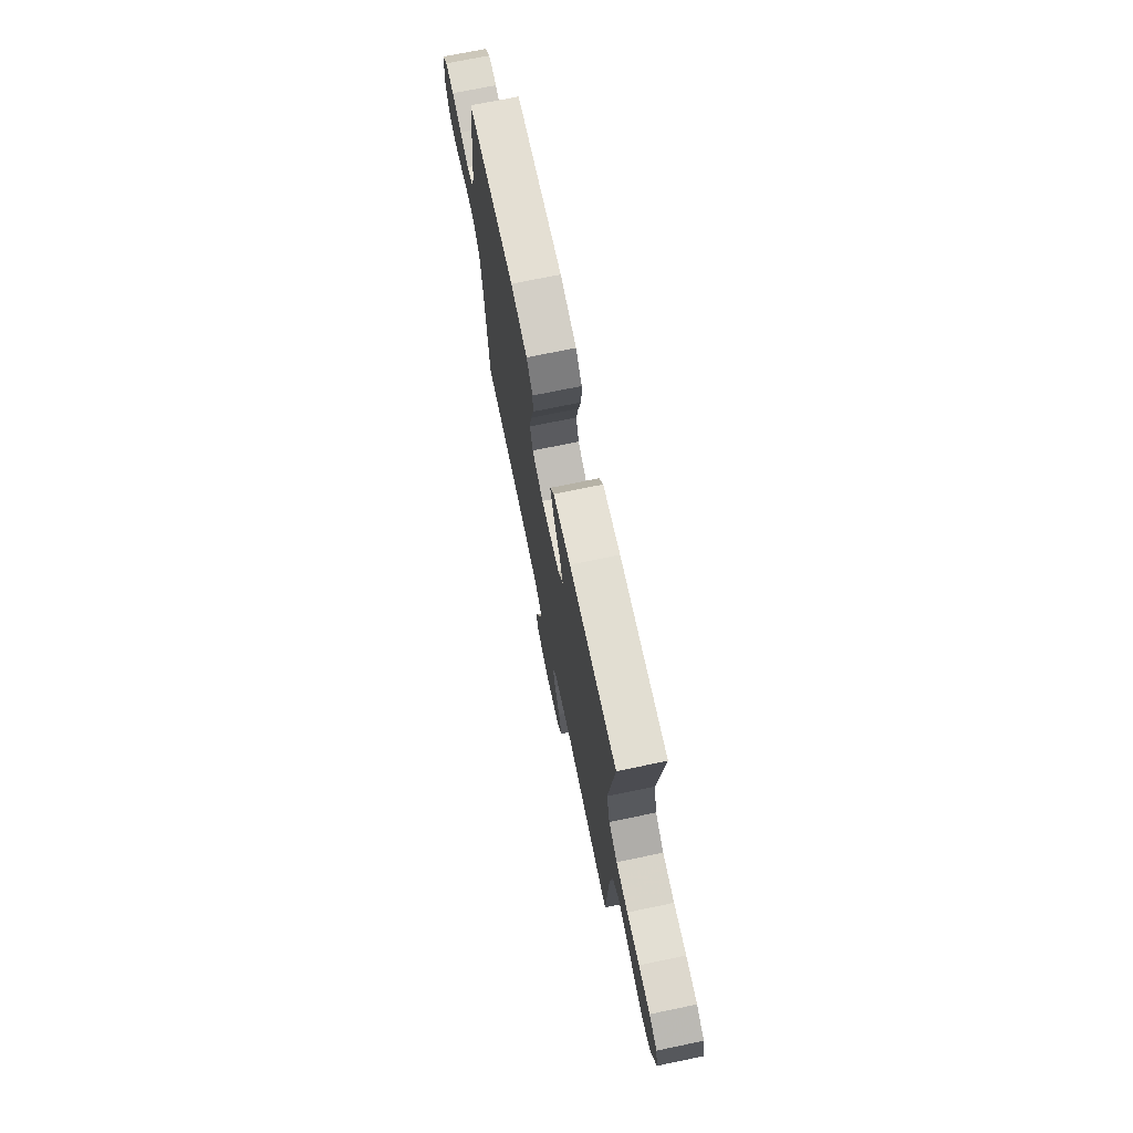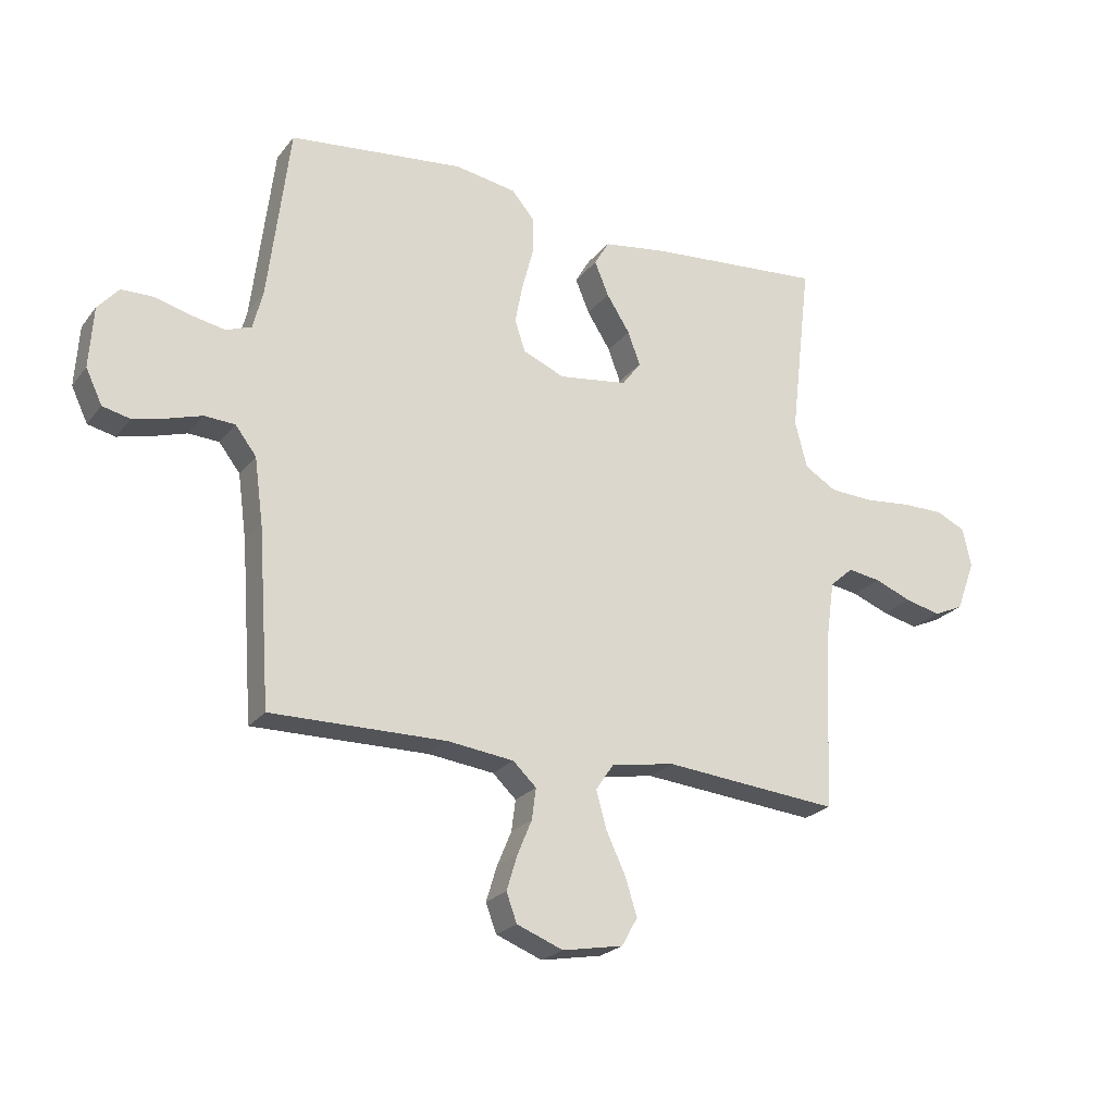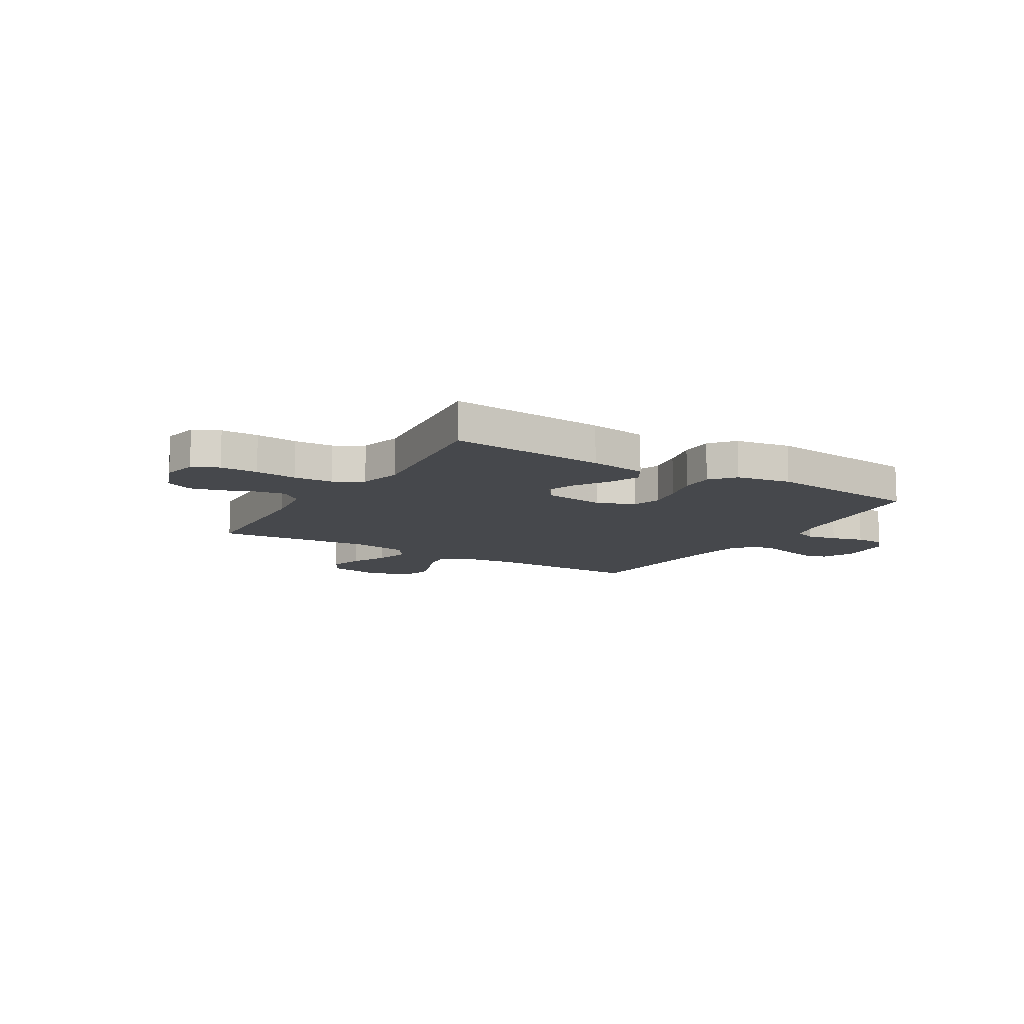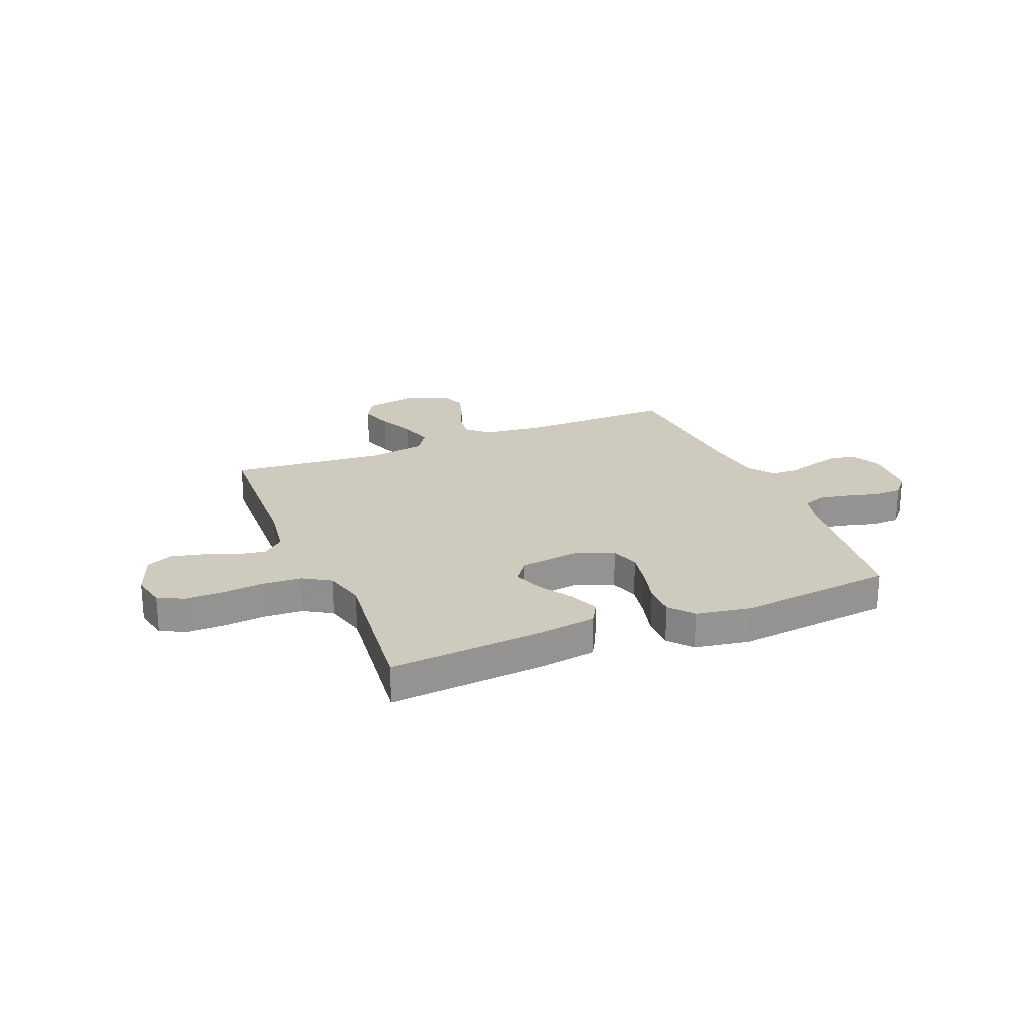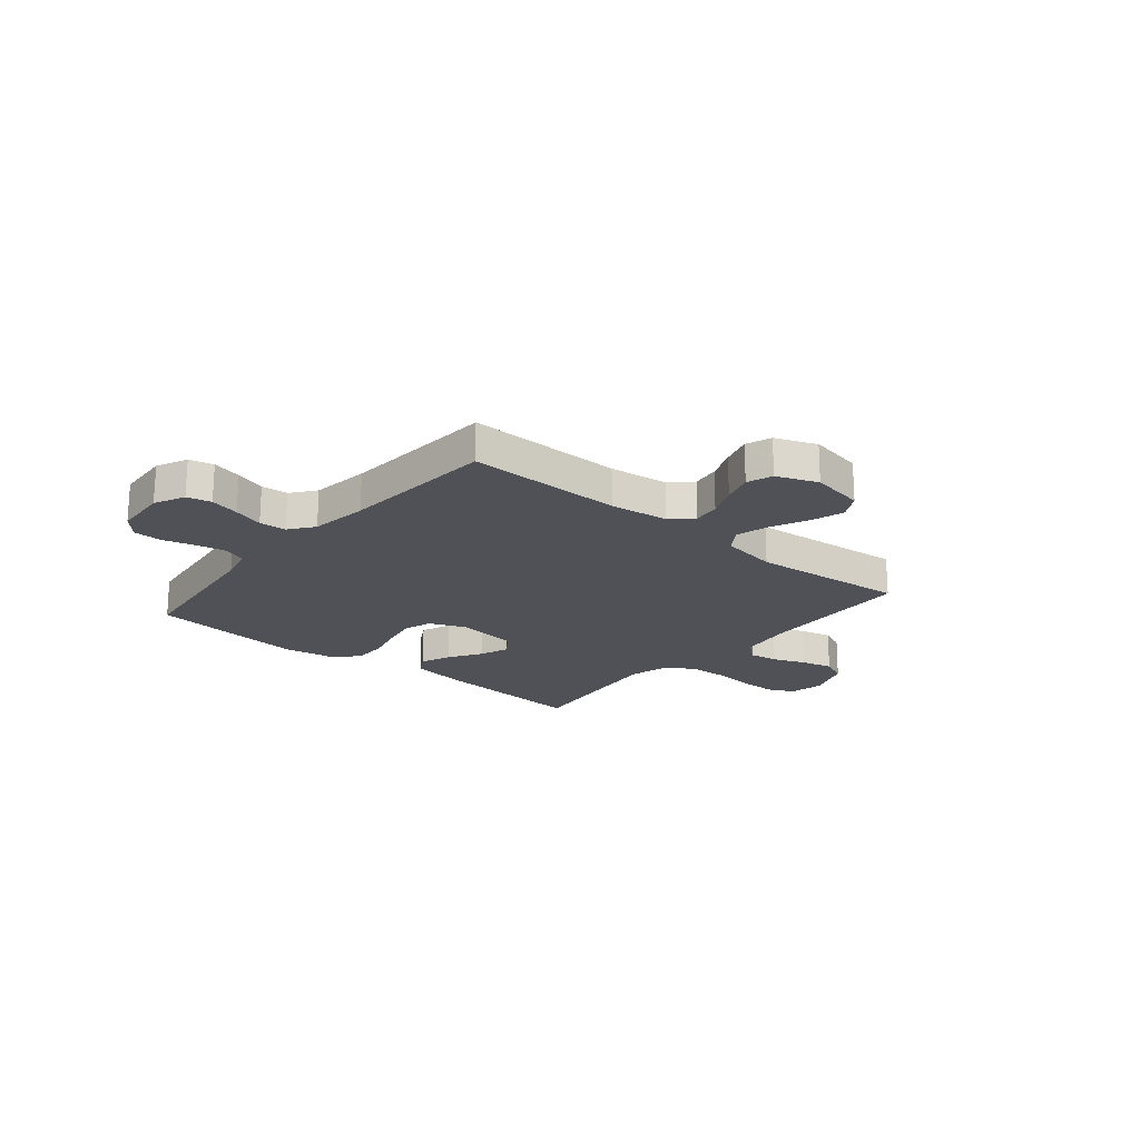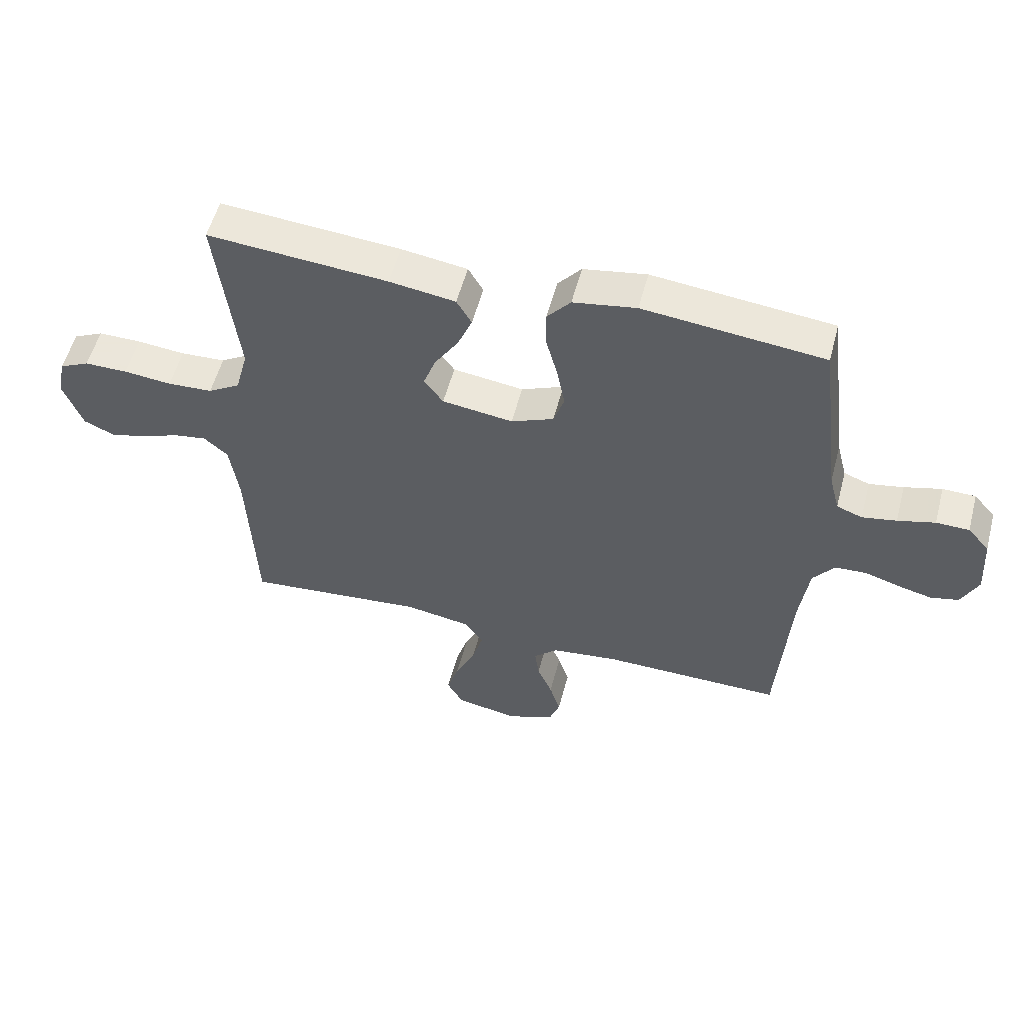
<metadata>
{"format":"obj","ext":"obj","renderer":"f3d","projection":"perspective","resolution":1024,"background":"white","views":[{"elev":72.1,"azim":-101.7,"up":"+Z"},{"elev":-23.1,"azim":152.1,"up":"+Z"},{"elev":-11.4,"azim":-31.1,"up":"+Y"},{"elev":23.2,"azim":-22.3,"up":"+Y"},{"elev":-20.4,"azim":140.1,"up":"+Y"},{"elev":55.0,"azim":14.7,"up":"+Z"}]}
</metadata>
<code>
v 0.5 0.07 0.5
v 0.537 0.07 0.2
v 0.554 0.07 0.134
v 0.597 0.07 0.118
v 0.654 0.07 0.129
v 0.716 0.07 0.146
v 0.771 0.07 0.145
v 0.807 0.07 0.104
v 0.814 0.07 0
v 0.786 0.07 -0.059
v 0.739 0.07 -0.07
v 0.682 0.07 -0.056
v 0.624 0.07 -0.038
v 0.572 0.07 -0.041
v 0.536 0.07 -0.088
v 0.521 0.07 -0.2
v 0.5 0.07 -0.5
v 0.2 0.07 -0.497
v 0.087 0.07 -0.511
v 0.047 0.07 -0.549
v 0.054 0.07 -0.602
v 0.079 0.07 -0.662
v 0.097 0.07 -0.721
v 0.079 0.07 -0.77
v 0 0.07 -0.801
v -0.104 0.07 -0.782
v -0.131 0.07 -0.734
v -0.111 0.07 -0.67
v -0.078 0.07 -0.6
v -0.06 0.07 -0.536
v -0.091 0.07 -0.49
v -0.2 0.07 -0.472
v -0.5 0.07 -0.5
v -0.513 0.07 -0.2
v -0.528 0.07 -0.095
v -0.568 0.07 -0.06
v -0.624 0.07 -0.069
v -0.687 0.07 -0.094
v -0.748 0.07 -0.109
v -0.799 0.07 -0.086
v -0.831 0.07 0
v -0.817 0.07 0.067
v -0.767 0.07 0.091
v -0.695 0.07 0.091
v -0.615 0.07 0.083
v -0.54 0.07 0.087
v -0.486 0.07 0.12
v -0.465 0.07 0.2
v -0.5 0.07 0.5
v -0.2 0.07 0.476
v -0.09 0.07 0.46
v -0.065 0.07 0.417
v -0.089 0.07 0.359
v -0.129 0.07 0.296
v -0.15 0.07 0.239
v -0.118 0.07 0.196
v 0 0.07 0.18
v 0.071 0.07 0.21
v 0.089 0.07 0.264
v 0.076 0.07 0.332
v 0.057 0.07 0.404
v 0.056 0.07 0.468
v 0.095 0.07 0.514
v 0.2 0.07 0.532
v 0.5 0 0.5
v 0.537 0 0.2
v 0.554 0 0.134
v 0.597 0 0.118
v 0.654 0 0.129
v 0.716 0 0.146
v 0.771 0 0.145
v 0.807 0 0.104
v 0.814 0 0
v 0.786 0 -0.059
v 0.739 0 -0.07
v 0.682 0 -0.056
v 0.624 0 -0.038
v 0.572 0 -0.041
v 0.536 0 -0.088
v 0.521 0 -0.2
v 0.5 0 -0.5
v 0.2 0 -0.497
v 0.087 0 -0.511
v 0.047 0 -0.549
v 0.054 0 -0.602
v 0.079 0 -0.662
v 0.097 0 -0.721
v 0.079 0 -0.77
v 0 0 -0.801
v -0.104 0 -0.782
v -0.131 0 -0.734
v -0.111 0 -0.67
v -0.078 0 -0.6
v -0.06 0 -0.536
v -0.091 0 -0.49
v -0.2 0 -0.472
v -0.5 0 -0.5
v -0.513 0 -0.2
v -0.528 0 -0.095
v -0.568 0 -0.06
v -0.624 0 -0.069
v -0.687 0 -0.094
v -0.748 0 -0.109
v -0.799 0 -0.086
v -0.831 0 0
v -0.817 0 0.067
v -0.767 0 0.091
v -0.695 0 0.091
v -0.615 0 0.083
v -0.54 0 0.087
v -0.486 0 0.12
v -0.465 0 0.2
v -0.5 0 0.5
v -0.2 0 0.476
v -0.09 0 0.46
v -0.065 0 0.417
v -0.089 0 0.359
v -0.129 0 0.296
v -0.15 0 0.239
v -0.118 0 0.196
v 0 0 0.18
v 0.071 0 0.21
v 0.089 0 0.264
v 0.076 0 0.332
v 0.057 0 0.404
v 0.056 0 0.468
v 0.095 0 0.514
v 0.2 0 0.532
f 63 64 1 2
f 60 61 62 63
f 59 60 63 2
f 58 59 2 3
f 57 58 3 4
f 51 52 53 54
f 51 54 55
f 48 49 50 51
f 47 48 51 55
f 46 47 55 56
f 42 43 44 45
f 42 45 46
f 41 42 46
f 37 38 39 40
f 36 37 40 41
f 32 33 34
f 31 32 34 35
f 26 27 28 29
f 26 29 30
f 25 26 30
f 24 25 30
f 21 22 23 24
f 21 24 30
f 20 21 30 31
f 16 17 18
f 15 16 18 19
f 14 15 19
f 10 11 12 13
f 8 9 10 13
f 8 13 14
f 5 6 7 8
f 4 5 8 14
f 57 4 14 19
f 36 41 46 56
f 35 36 56 57
f 31 35 57
f 19 20 31 57
f 66 65 128 127
f 127 126 125 124
f 66 127 124 123
f 67 66 123 122
f 68 67 122 121
f 118 117 116 115
f 119 118 115
f 115 114 113 112
f 119 115 112 111
f 120 119 111 110
f 109 108 107 106
f 110 109 106
f 110 106 105
f 104 103 102 101
f 105 104 101 100
f 98 97 96
f 99 98 96 95
f 93 92 91 90
f 94 93 90
f 94 90 89
f 94 89 88
f 88 87 86 85
f 94 88 85
f 95 94 85 84
f 82 81 80
f 83 82 80 79
f 83 79 78
f 77 76 75 74
f 77 74 73 72
f 78 77 72
f 72 71 70 69
f 78 72 69 68
f 83 78 68 121
f 120 110 105 100
f 121 120 100 99
f 121 99 95
f 121 95 84 83
f 1 65 66 2
f 2 66 67 3
f 3 67 68 4
f 4 68 69 5
f 5 69 70 6
f 6 70 71 7
f 7 71 72 8
f 8 72 73 9
f 9 73 74 10
f 10 74 75 11
f 11 75 76 12
f 12 76 77 13
f 13 77 78 14
f 14 78 79 15
f 15 79 80 16
f 16 80 81 17
f 17 81 82 18
f 18 82 83 19
f 19 83 84 20
f 20 84 85 21
f 21 85 86 22
f 22 86 87 23
f 23 87 88 24
f 24 88 89 25
f 25 89 90 26
f 26 90 91 27
f 27 91 92 28
f 28 92 93 29
f 29 93 94 30
f 30 94 95 31
f 31 95 96 32
f 32 96 97 33
f 33 97 98 34
f 34 98 99 35
f 35 99 100 36
f 36 100 101 37
f 37 101 102 38
f 38 102 103 39
f 39 103 104 40
f 40 104 105 41
f 41 105 106 42
f 42 106 107 43
f 43 107 108 44
f 44 108 109 45
f 45 109 110 46
f 46 110 111 47
f 47 111 112 48
f 48 112 113 49
f 49 113 114 50
f 50 114 115 51
f 51 115 116 52
f 52 116 117 53
f 53 117 118 54
f 54 118 119 55
f 55 119 120 56
f 56 120 121 57
f 57 121 122 58
f 58 122 123 59
f 59 123 124 60
f 60 124 125 61
f 61 125 126 62
f 62 126 127 63
f 63 127 128 64
f 64 128 65 1

</code>
